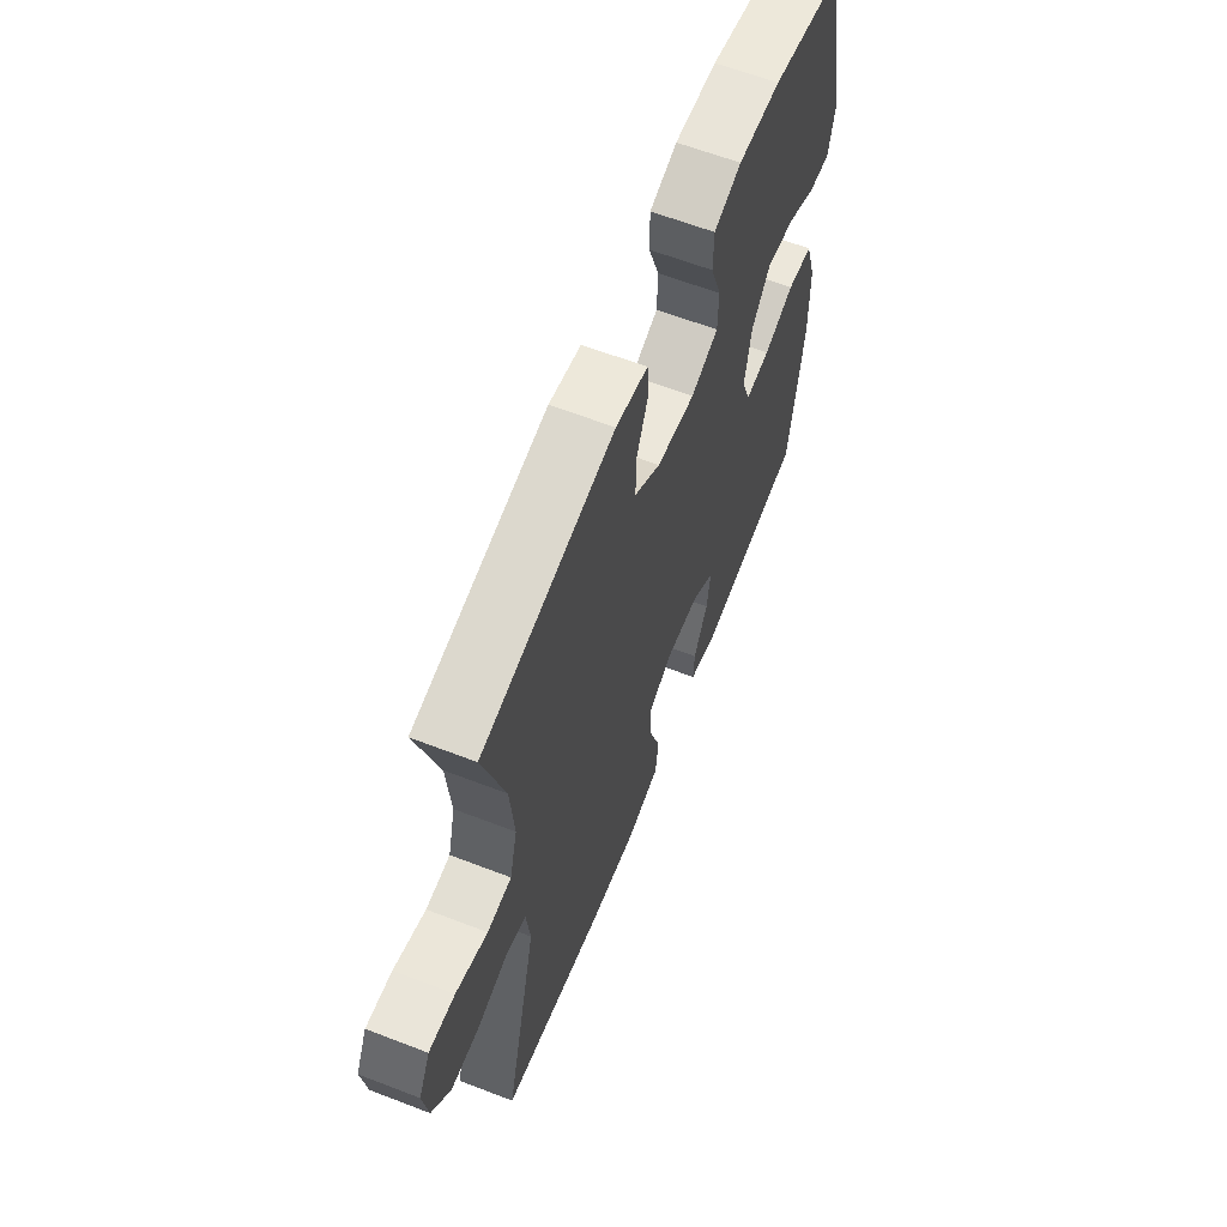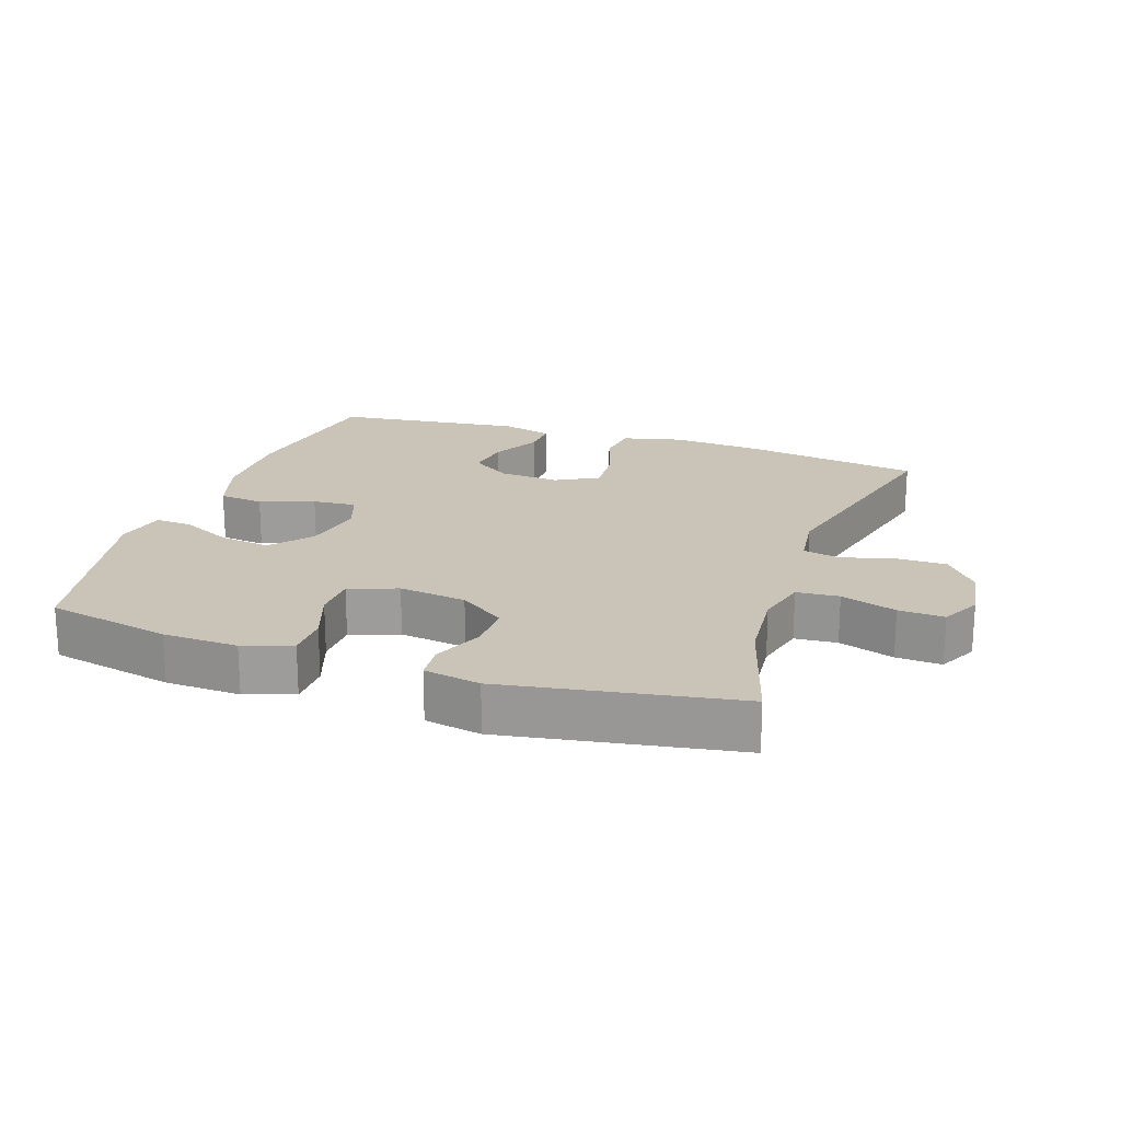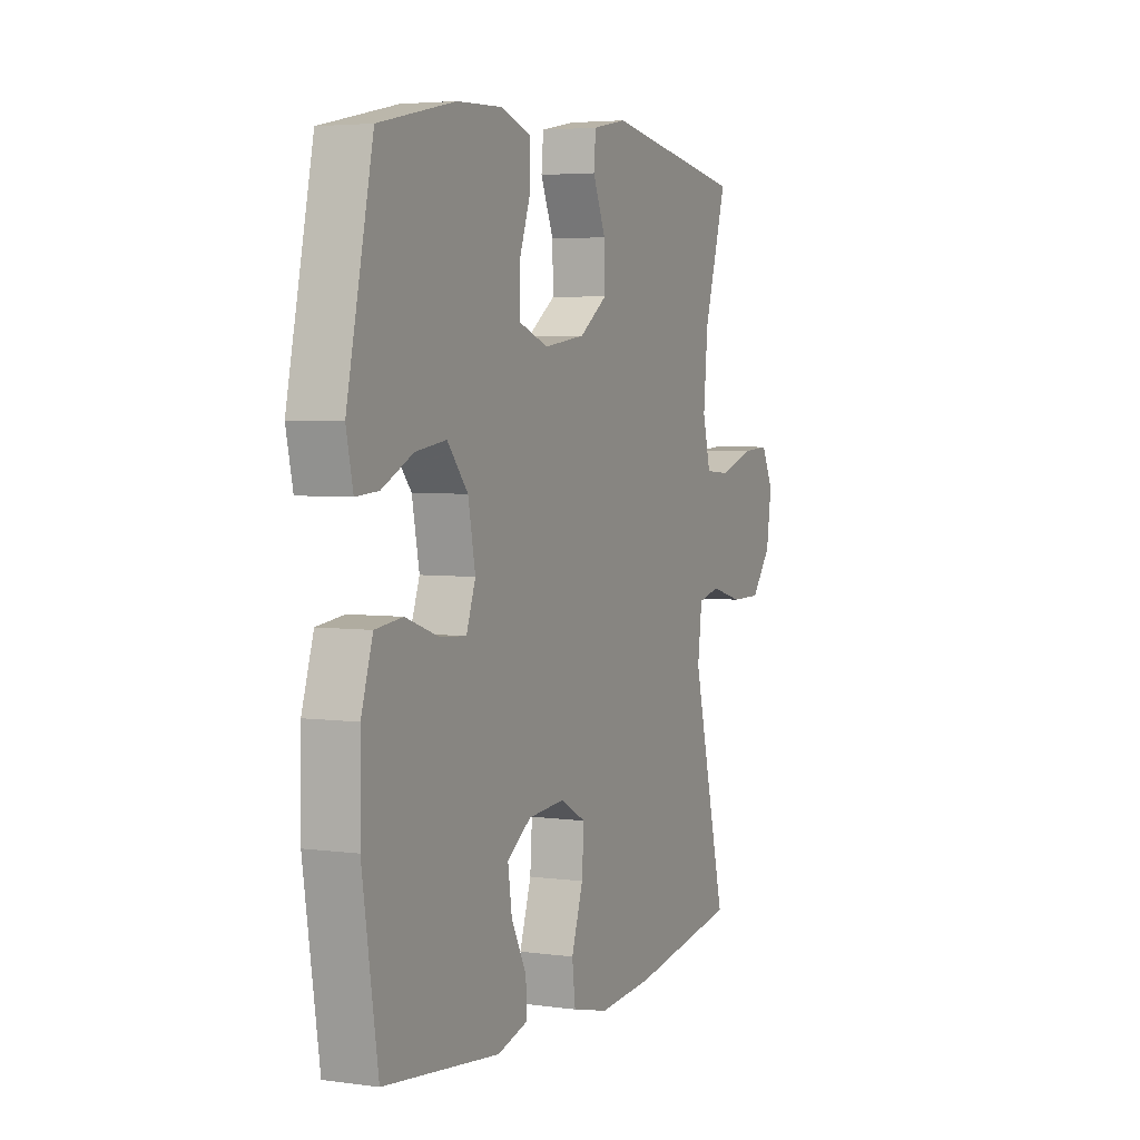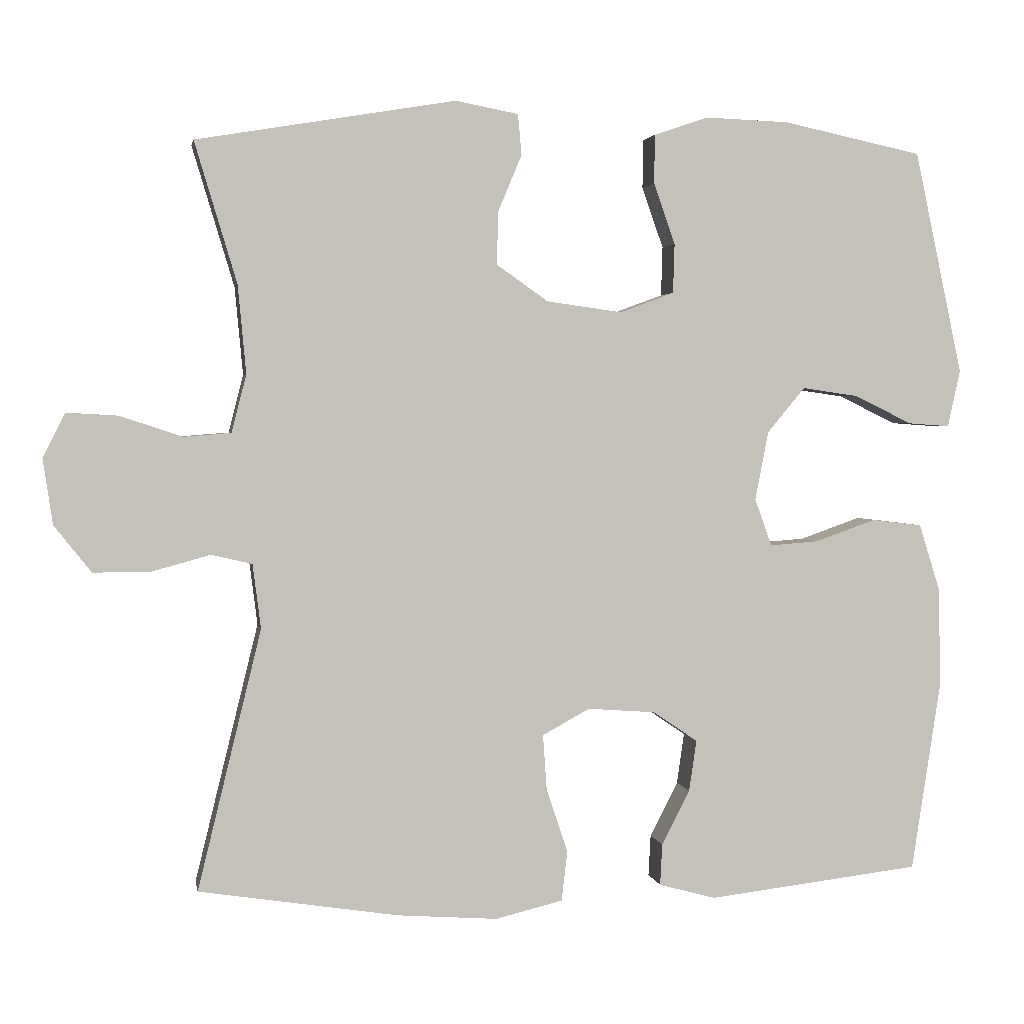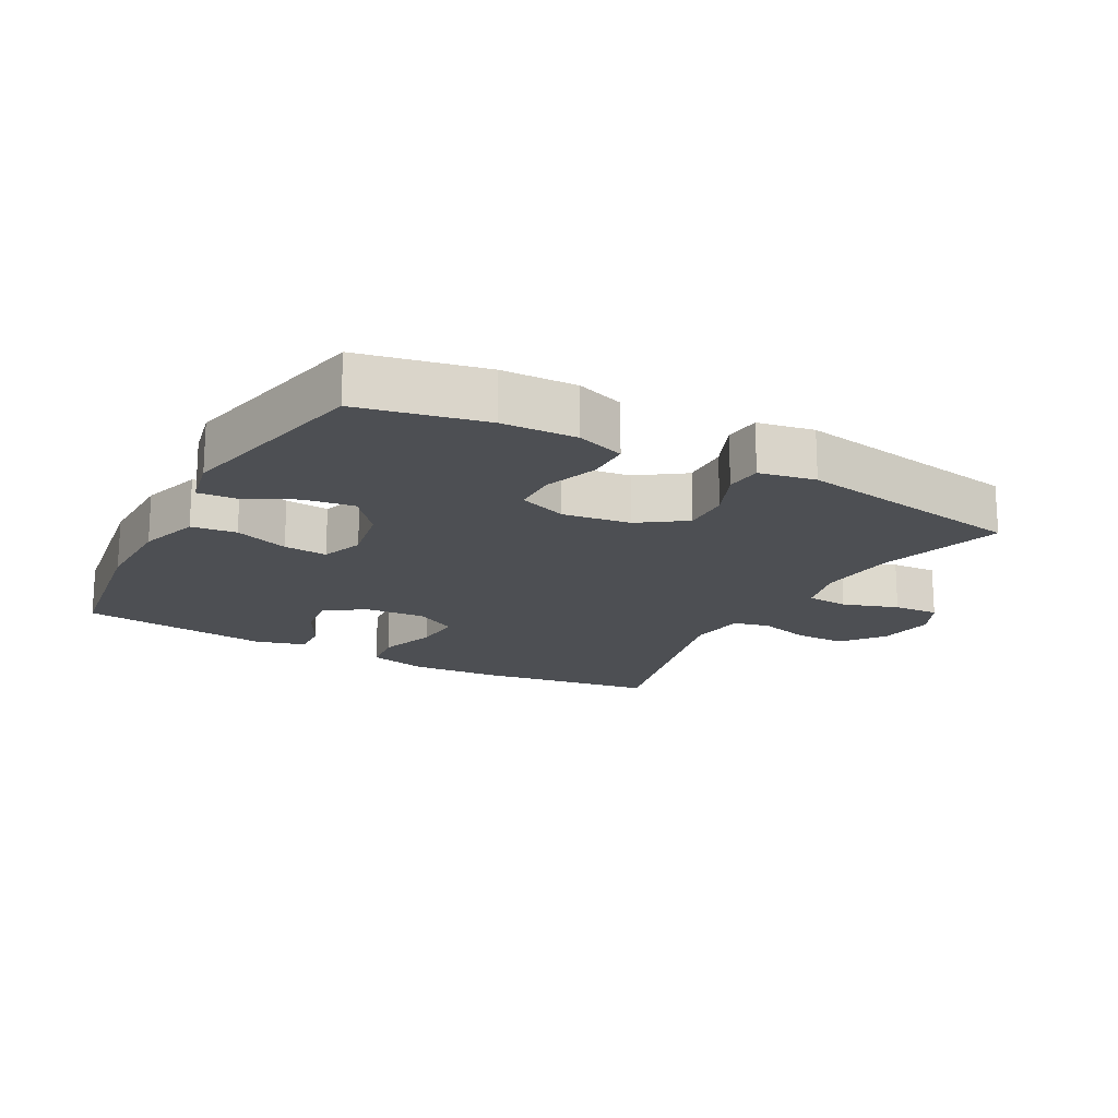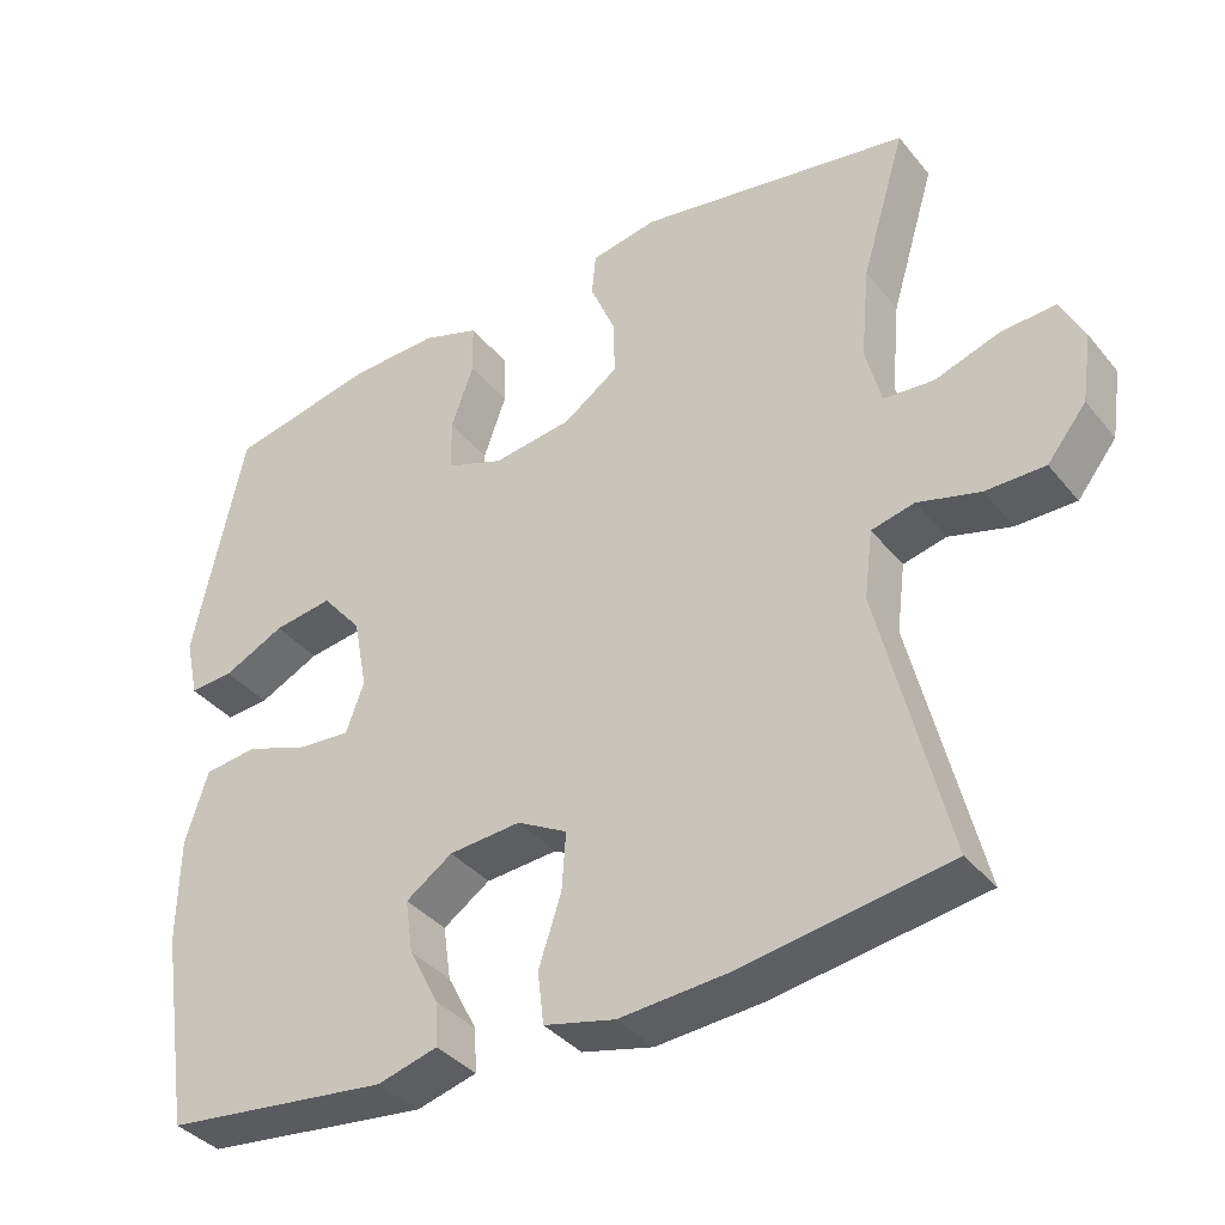
<metadata>
{"format":"obj","ext":"obj","renderer":"f3d","projection":"perspective","resolution":1024,"background":"white","views":[{"elev":62.3,"azim":111.4,"up":"+Z"},{"elev":19.9,"azim":18.8,"up":"+Y"},{"elev":4.3,"azim":-65.9,"up":"+Z"},{"elev":2.4,"azim":170.0,"up":"+Z"},{"elev":-17.8,"azim":-28.6,"up":"+Y"},{"elev":-37.4,"azim":34.2,"up":"+Z"}]}
</metadata>
<code>
v 0.5 0.07 0.5
v 0.443 0.07 0.31
v 0.432 0.07 0.191
v 0.452 0.07 0.113
v 0.516 0.07 0.108
v 0.6 0.07 0.136
v 0.669 0.07 0.14
v 0.699 0.07 0.08
v 0.686 0.07 -0.008
v 0.636 0.07 -0.071
v 0.56 0.07 -0.071
v 0.48 0.07 -0.049
v 0.425 0.07 -0.062
v 0.414 0.07 -0.149
v 0.5 0.07 -0.5
v 0.231 0.07 -0.542
v 0.095 0.07 -0.552
v 0.004 0.07 -0.53
v -0.004 0.07 -0.463
v 0.025 0.07 -0.375
v 0.03 0.07 -0.301
v -0.034 0.07 -0.266
v -0.126 0.07 -0.273
v -0.186 0.07 -0.314
v -0.176 0.07 -0.383
v -0.138 0.07 -0.457
v -0.135 0.07 -0.513
v -0.212 0.07 -0.534
v -0.5 0.07 -0.5
v -0.539 0.07 -0.246
v -0.537 0.07 -0.11
v -0.508 0.07 -0.018
v -0.44 0.07 -0.01
v -0.358 0.07 -0.039
v -0.292 0.07 -0.044
v -0.269 0.07 0.02
v -0.287 0.07 0.113
v -0.338 0.07 0.174
v -0.414 0.07 0.163
v -0.492 0.07 0.125
v -0.548 0.07 0.121
v -0.565 0.07 0.198
v -0.5 0.07 0.5
v -0.311 0.07 0.54
v -0.198 0.07 0.544
v -0.125 0.07 0.519
v -0.124 0.07 0.453
v -0.153 0.07 0.371
v -0.151 0.07 0.304
v -0.078 0.07 0.277
v 0.024 0.07 0.291
v 0.094 0.07 0.34
v 0.092 0.07 0.412
v 0.06 0.07 0.488
v 0.065 0.07 0.543
v 0.15 0.07 0.559
v 0.5 0 0.5
v 0.443 0 0.31
v 0.432 0 0.191
v 0.452 0 0.113
v 0.516 0 0.108
v 0.6 0 0.136
v 0.669 0 0.14
v 0.699 0 0.08
v 0.686 0 -0.008
v 0.636 0 -0.071
v 0.56 0 -0.071
v 0.48 0 -0.049
v 0.425 0 -0.062
v 0.414 0 -0.149
v 0.5 0 -0.5
v 0.231 0 -0.542
v 0.095 0 -0.552
v 0.004 0 -0.53
v -0.004 0 -0.463
v 0.025 0 -0.375
v 0.03 0 -0.301
v -0.034 0 -0.266
v -0.126 0 -0.273
v -0.186 0 -0.314
v -0.176 0 -0.383
v -0.138 0 -0.457
v -0.135 0 -0.513
v -0.212 0 -0.534
v -0.5 0 -0.5
v -0.539 0 -0.246
v -0.537 0 -0.11
v -0.508 0 -0.018
v -0.44 0 -0.01
v -0.358 0 -0.039
v -0.292 0 -0.044
v -0.269 0 0.02
v -0.287 0 0.113
v -0.338 0 0.174
v -0.414 0 0.163
v -0.492 0 0.125
v -0.548 0 0.121
v -0.565 0 0.198
v -0.5 0 0.5
v -0.311 0 0.54
v -0.198 0 0.544
v -0.125 0 0.519
v -0.124 0 0.453
v -0.153 0 0.371
v -0.151 0 0.304
v -0.078 0 0.277
v 0.024 0 0.291
v 0.094 0 0.34
v 0.092 0 0.412
v 0.06 0 0.488
v 0.065 0 0.543
v 0.15 0 0.559
f 56 1 2
f 55 56 2
f 54 55 2
f 53 54 2
f 52 53 2 3
f 51 52 3 4
f 50 51 4
f 46 47 48
f 45 46 48
f 44 45 48
f 43 44 48
f 42 43 48
f 41 42 48
f 40 41 48
f 39 40 48
f 38 39 48 49
f 37 38 49 50
f 32 33 34
f 31 32 34
f 30 31 34
f 29 30 34
f 28 29 34
f 27 28 34
f 26 27 34
f 25 26 34
f 24 25 34 35
f 23 24 35 36
f 18 19 20
f 17 18 20
f 16 17 20
f 15 16 20
f 14 15 20
f 13 14 20 21
f 10 11 12
f 9 10 12
f 8 9 12
f 7 8 12
f 6 7 12
f 5 6 12
f 4 5 12 13
f 50 4 13
f 37 50 13
f 36 37 13
f 23 36 13
f 22 23 13
f 13 21 22
f 58 57 112
f 58 112 111
f 58 111 110
f 58 110 109
f 59 58 109 108
f 60 59 108 107
f 60 107 106
f 104 103 102
f 104 102 101
f 104 101 100
f 104 100 99
f 104 99 98
f 104 98 97
f 104 97 96
f 104 96 95
f 105 104 95 94
f 106 105 94 93
f 90 89 88
f 90 88 87
f 90 87 86
f 90 86 85
f 90 85 84
f 90 84 83
f 90 83 82
f 90 82 81
f 91 90 81 80
f 92 91 80 79
f 76 75 74
f 76 74 73
f 76 73 72
f 76 72 71
f 76 71 70
f 77 76 70 69
f 68 67 66
f 68 66 65
f 68 65 64
f 68 64 63
f 68 63 62
f 68 62 61
f 69 68 61 60
f 69 60 106
f 69 106 93
f 69 93 92
f 69 92 79
f 69 79 78
f 78 77 69
f 1 57 58 2
f 2 58 59 3
f 3 59 60 4
f 4 60 61 5
f 5 61 62 6
f 6 62 63 7
f 7 63 64 8
f 8 64 65 9
f 9 65 66 10
f 10 66 67 11
f 11 67 68 12
f 12 68 69 13
f 13 69 70 14
f 14 70 71 15
f 15 71 72 16
f 16 72 73 17
f 17 73 74 18
f 18 74 75 19
f 19 75 76 20
f 20 76 77 21
f 21 77 78 22
f 22 78 79 23
f 23 79 80 24
f 24 80 81 25
f 25 81 82 26
f 26 82 83 27
f 27 83 84 28
f 28 84 85 29
f 29 85 86 30
f 30 86 87 31
f 31 87 88 32
f 32 88 89 33
f 33 89 90 34
f 34 90 91 35
f 35 91 92 36
f 36 92 93 37
f 37 93 94 38
f 38 94 95 39
f 39 95 96 40
f 40 96 97 41
f 41 97 98 42
f 42 98 99 43
f 43 99 100 44
f 44 100 101 45
f 45 101 102 46
f 46 102 103 47
f 47 103 104 48
f 48 104 105 49
f 49 105 106 50
f 50 106 107 51
f 51 107 108 52
f 52 108 109 53
f 53 109 110 54
f 54 110 111 55
f 55 111 112 56
f 56 112 57 1

</code>
